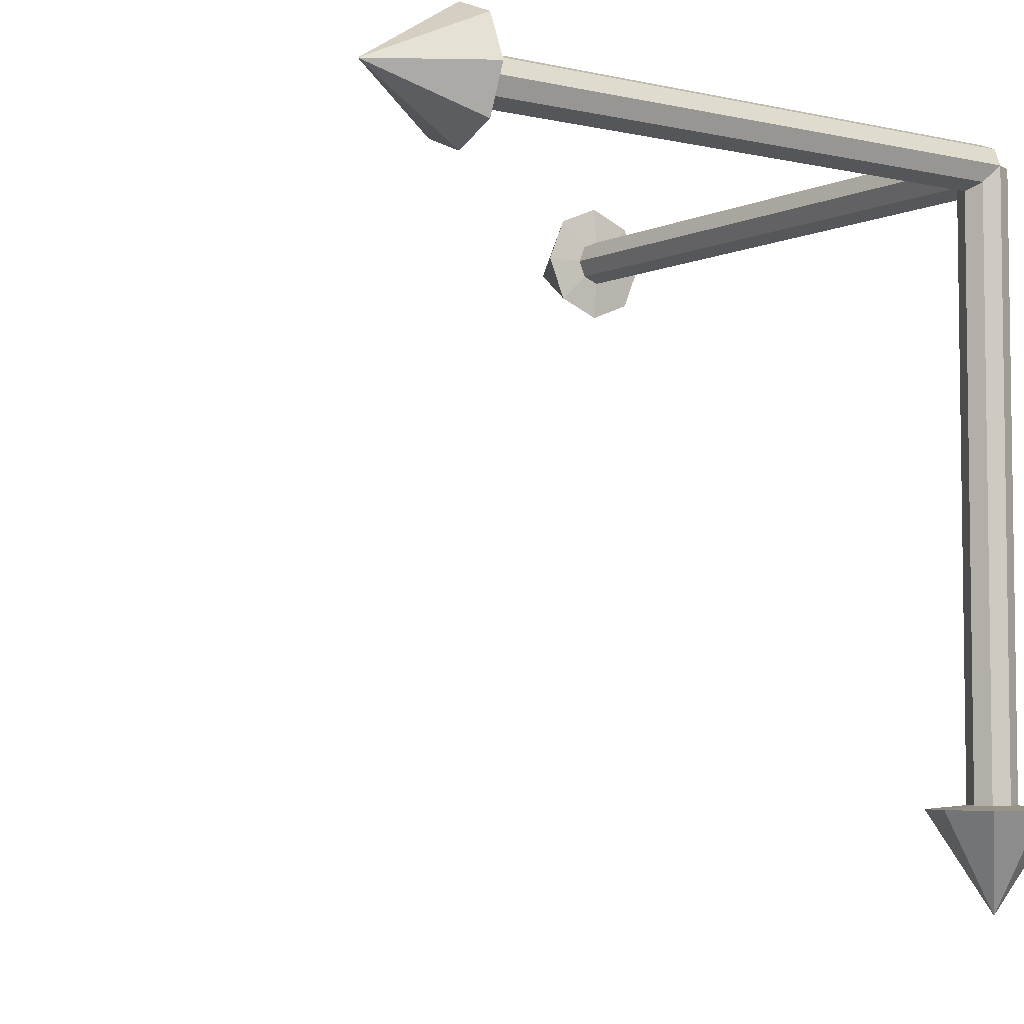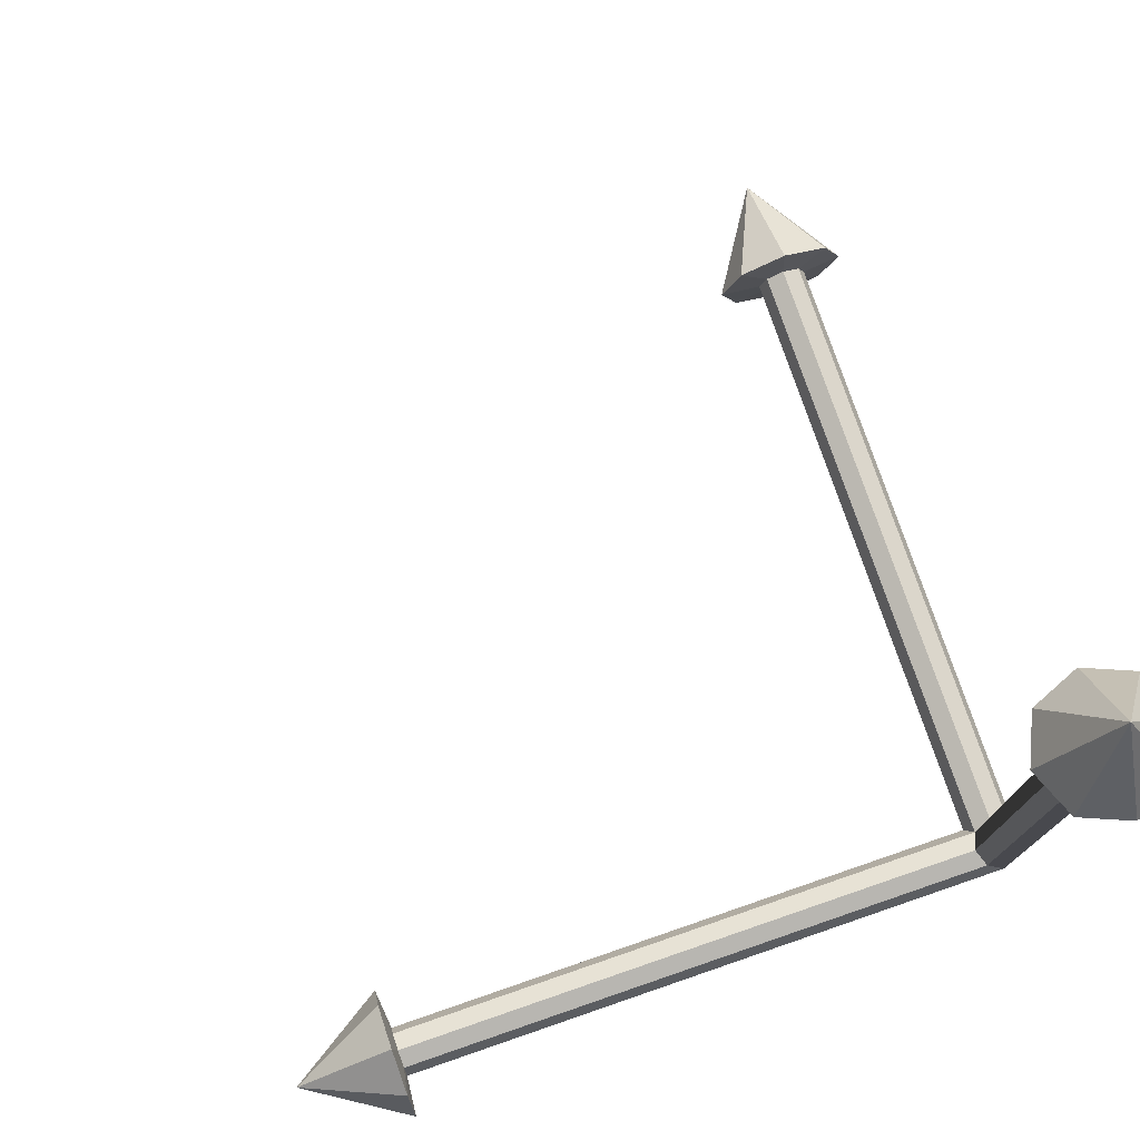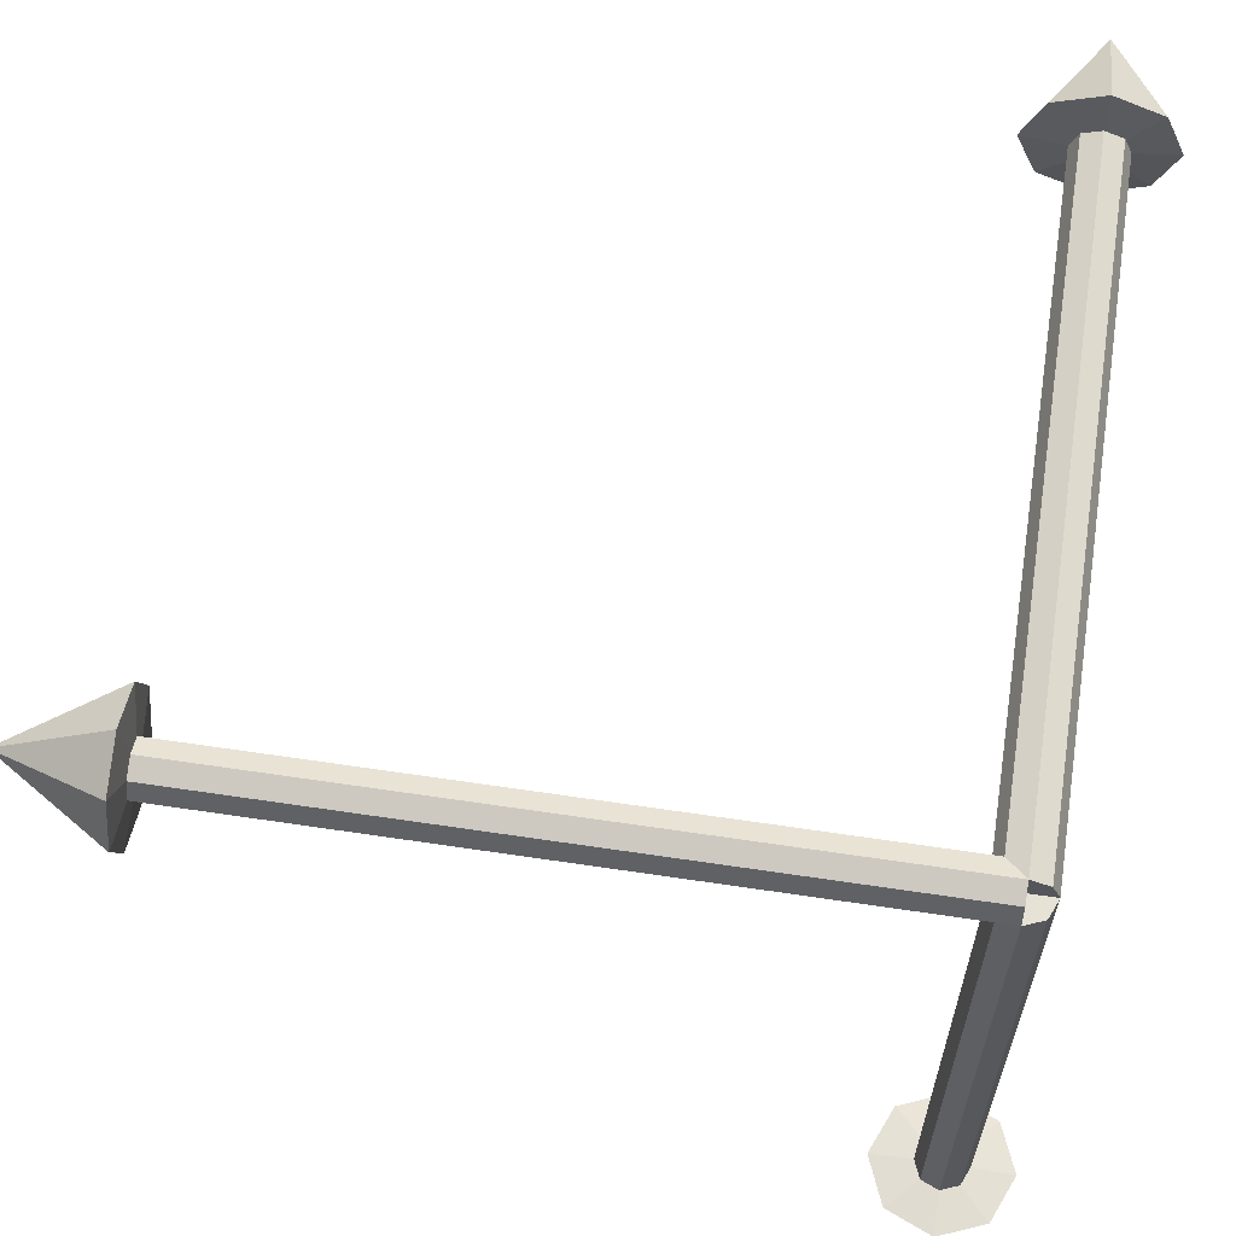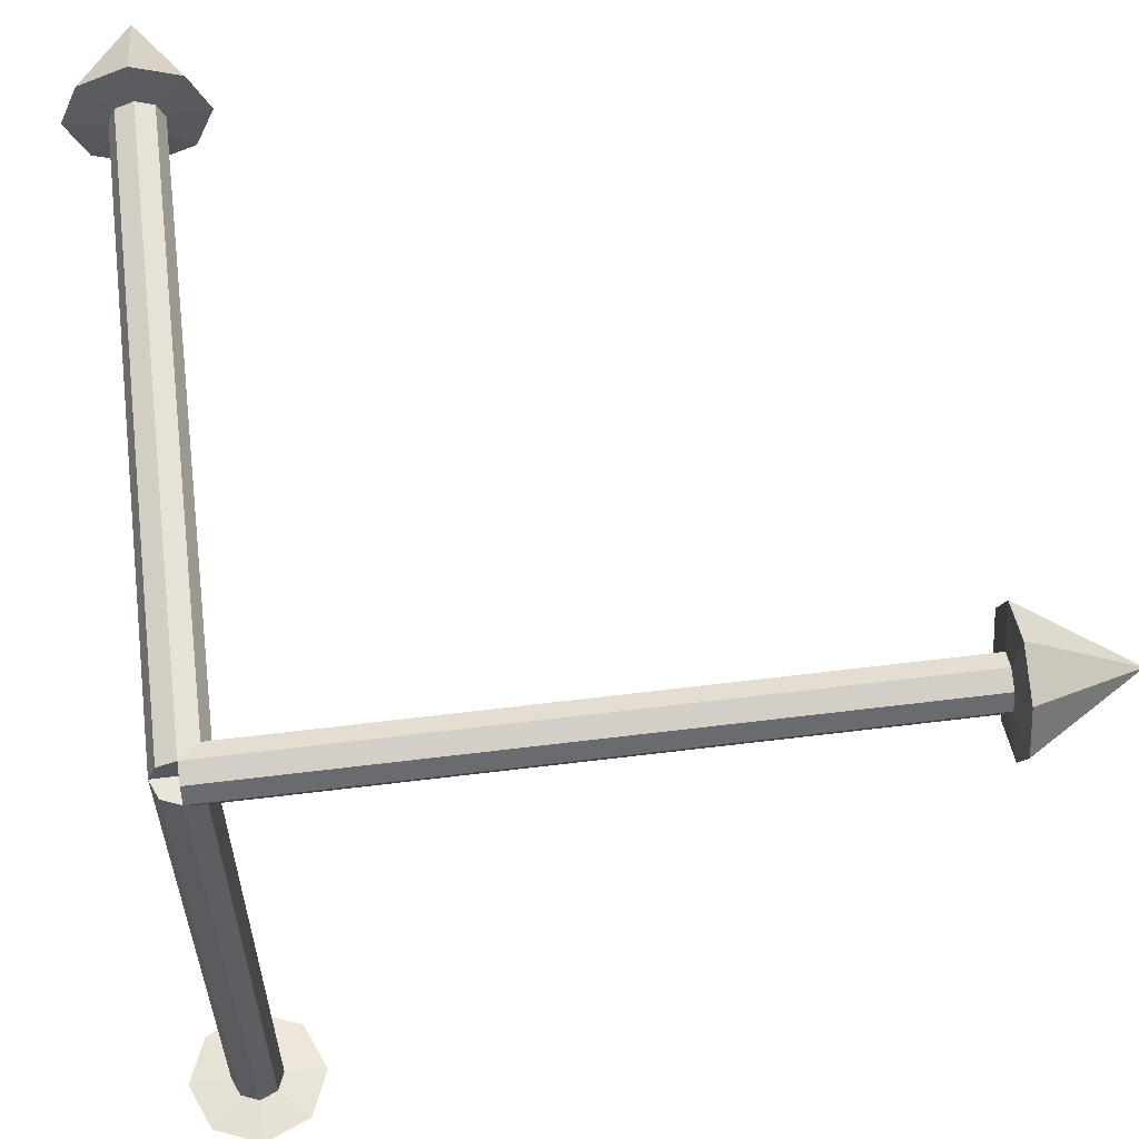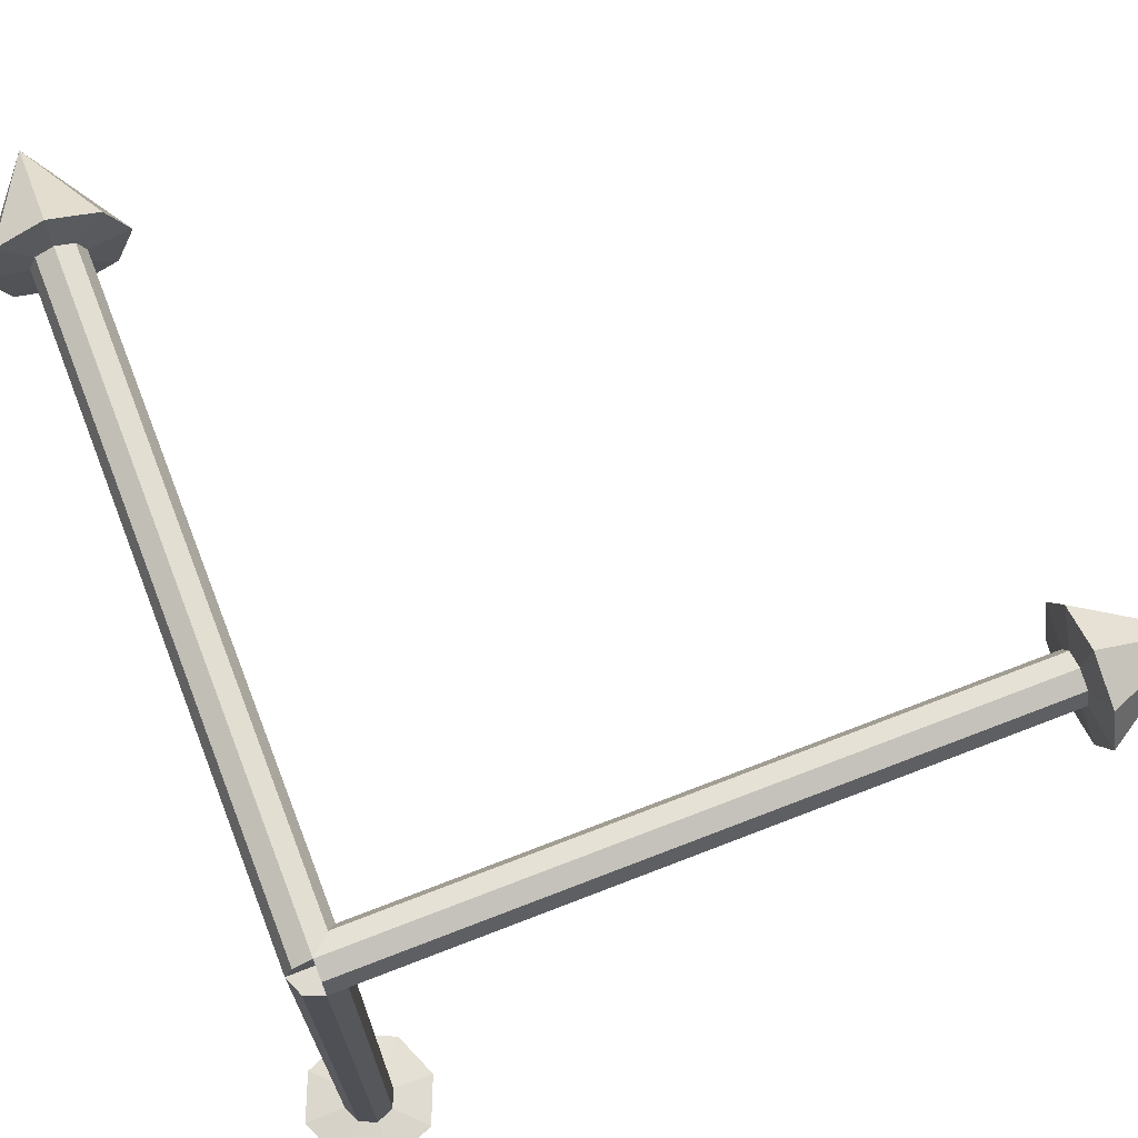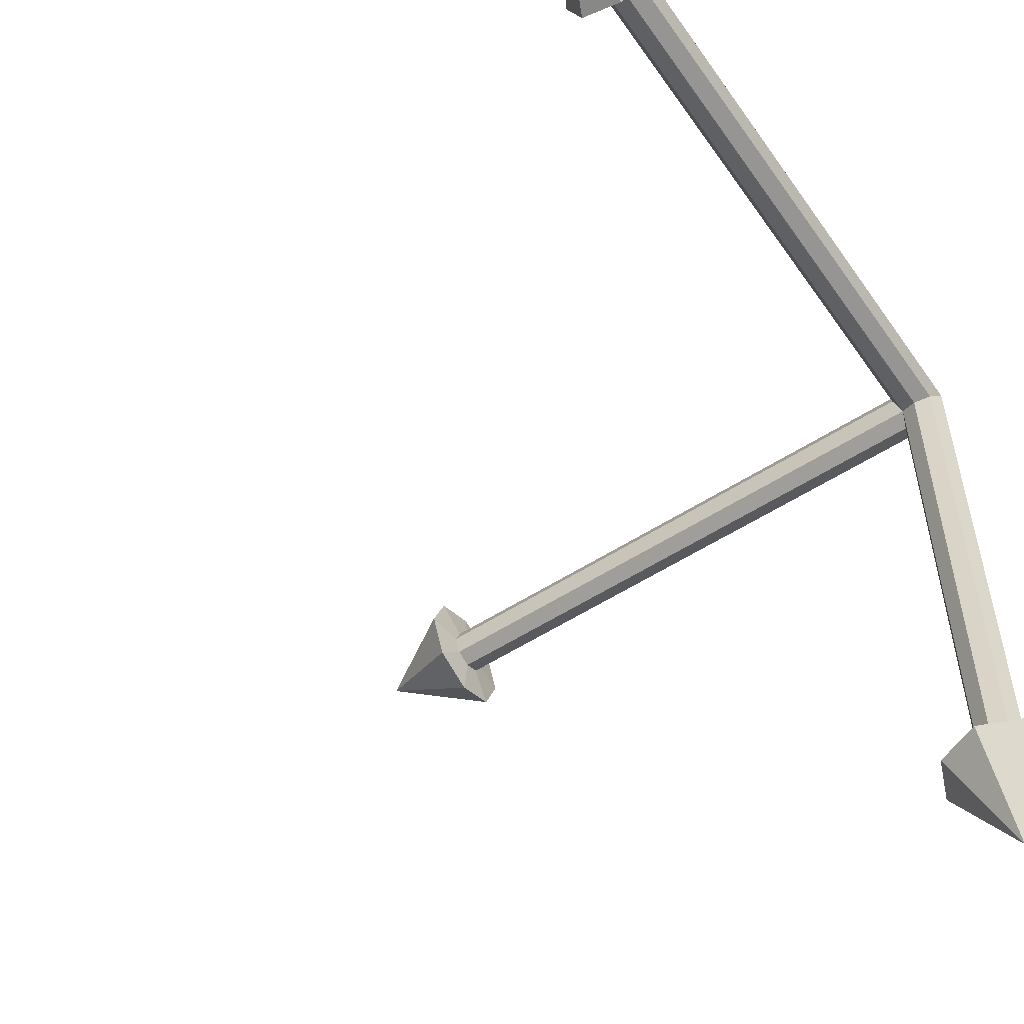
<metadata>
{"format":"obj","ext":"obj","renderer":"f3d","projection":"perspective","resolution":1024,"background":"white","views":[{"elev":-5.1,"azim":-125.8,"up":"+Z"},{"elev":77.4,"azim":-109.0,"up":"+Y"},{"elev":63.3,"azim":-81.4,"up":"+Z"},{"elev":59.7,"azim":-7.2,"up":"+Z"},{"elev":70.8,"azim":-21.2,"up":"+Z"},{"elev":-55.0,"azim":-145.7,"up":"+Z"}]}
</metadata>
<code>
o Cylinder.002_Cylinder.004
v 0 0 -0.03369
v -0 -0.02382 -0.02382
v -0 -0.03369 0
v -0 -0.02382 0.02382
v 0 0 0.03369
v 0 0.02382 0.02382
v 0 0.03369 0
v 0 0.02382 -0.02382
v 1 -0 0
v 0.8604 -0 -0.08863
v 0.8604 0.06267 -0.06267
v 0.8604 -0.06267 -0.06267
v 0.8604 -0.06267 0.06267
v 0.8604 -0.08863 0
v 0.8604 0.06267 0.06267
v 0.8604 -0 0.08863
v 0.8604 0.08863 0
v 0.855 0.02382 -0.02382
v 0.855 -0.03369 0
v 0.855 -0 0.03369
v 0.855 0.03369 0
v 0.855 -0 -0.03369
v 0.855 -0.02382 -0.02382
v 0.855 -0.02382 0.02382
v 0.855 0.02382 0.02382
v -0 0 -0.03369
v 0.02382 0 -0.02382
v 0.03369 0 0
v 0.02382 0 0.02382
v -0 0 0.03369
v -0.02382 0 0.02382
v -0.03369 0 0
v -0.02382 0 -0.02382
v -0 1 0
v -0 0.8604 -0.08863
v -0.06267 0.8604 -0.06267
v 0.06267 0.8604 -0.06267
v 0.06267 0.8604 0.06267
v 0.08863 0.8604 0
v -0.06267 0.8604 0.06267
v -0 0.8604 0.08863
v -0.08863 0.8604 0
v -0.02382 0.855 -0.02382
v 0.03369 0.855 0
v -0 0.855 0.03369
v -0.03369 0.855 0
v -0 0.855 -0.03369
v 0.02382 0.855 -0.02382
v 0.02382 0.855 0.02382
v -0.02382 0.855 0.02382
v -0 -0.03369 0
v 0.02382 -0.02382 0
v 0.03369 0 -0
v 0.02382 0.02382 -0
v -0 0.03369 -0
v -0.02382 0.02382 -0
v -0.03369 0 -0
v -0.02382 -0.02382 0
v -0 -0 -1
v -0 -0.08863 -0.8604
v -0.06267 -0.06267 -0.8604
v 0.06267 -0.06267 -0.8604
v 0.06267 0.06267 -0.8604
v 0.08863 -0 -0.8604
v -0.06267 0.06267 -0.8604
v -0 0.08863 -0.8604
v -0.08863 -0 -0.8604
v -0.02382 -0.02382 -0.855
v 0.03369 -0 -0.855
v -0 0.03369 -0.855
v -0.03369 -0 -0.855
v -0 -0.03369 -0.855
v 0.02382 -0.02382 -0.855
v 0.02382 0.02382 -0.855
v -0.02382 0.02382 -0.855
f 8 7 6 5 4 3 2 1
f 11 10 9
f 10 12 9
f 14 13 9
f 16 15 9
f 17 11 9
f 12 14 9
f 13 16 9
f 15 17 9
f 25 21 17 15
f 24 20 16 13
f 23 19 14 12
f 21 18 11 17
f 20 25 15 16
f 19 24 13 14
f 22 23 12 10
f 18 22 10 11
f 8 1 22 18
f 1 2 23 22
f 3 4 24 19
f 5 6 25 20
f 7 8 18 21
f 2 3 19 23
f 4 5 20 24
f 6 7 21 25
f 33 32 31 30 29 28 27 26
f 36 35 34
f 35 37 34
f 39 38 34
f 41 40 34
f 42 36 34
f 37 39 34
f 38 41 34
f 40 42 34
f 50 46 42 40
f 49 45 41 38
f 48 44 39 37
f 46 43 36 42
f 45 50 40 41
f 44 49 38 39
f 47 48 37 35
f 43 47 35 36
f 33 26 47 43
f 26 27 48 47
f 28 29 49 44
f 30 31 50 45
f 32 33 43 46
f 27 28 44 48
f 29 30 45 49
f 31 32 46 50
f 58 57 56 55 54 53 52 51
f 61 60 59
f 60 62 59
f 64 63 59
f 66 65 59
f 67 61 59
f 62 64 59
f 63 66 59
f 65 67 59
f 75 71 67 65
f 74 70 66 63
f 73 69 64 62
f 71 68 61 67
f 70 75 65 66
f 69 74 63 64
f 72 73 62 60
f 68 72 60 61
f 58 51 72 68
f 51 52 73 72
f 53 54 74 69
f 55 56 75 70
f 57 58 68 71
f 52 53 69 73
f 54 55 70 74
f 56 57 71 75

</code>
